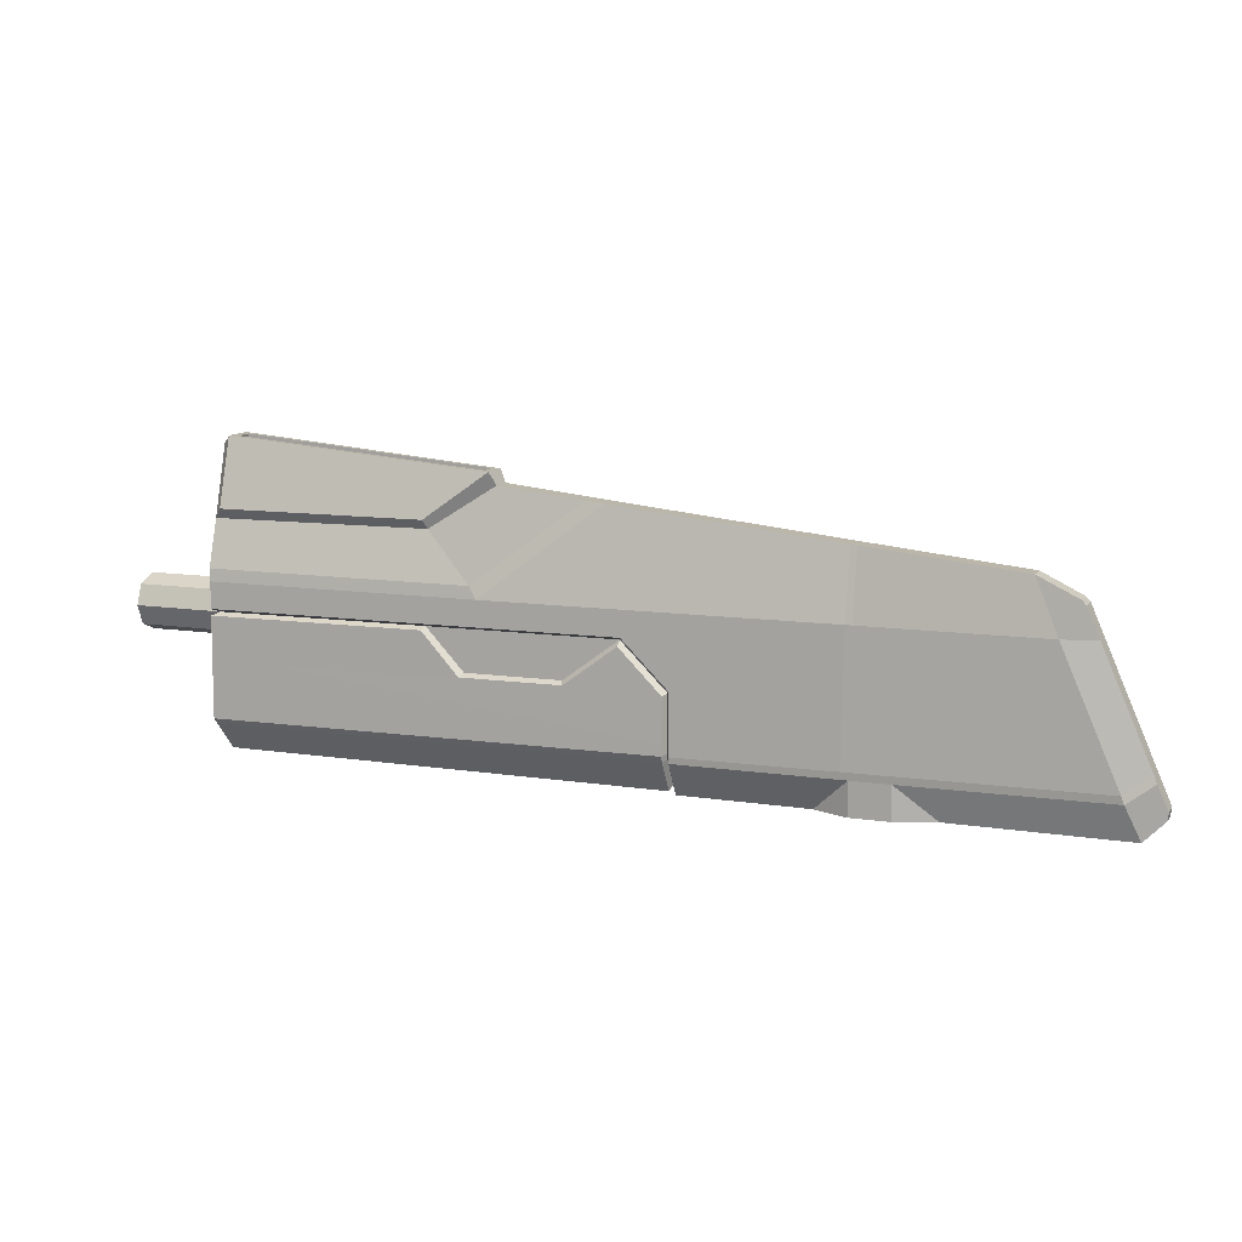
<metadata>
{"format":"obj","ext":"obj","renderer":"f3d","projection":"perspective","resolution":1024,"background":"white","views":[{"elev":11.2,"azim":-159.0,"up":"+Z"}]}
</metadata>
<code>
v -0.6 -0.1536 -0.1536
v -0.6 0 -0.2172
v 0.1424 0 -0.2172
v 0.1424 -0.1536 -0.1536
v 0.1424 0.1536 -0.1536
v 0.1424 0 -0.2172
v -0.6 0 -0.2172
v -0.6 0.1536 -0.1536
v 0.1424 0.1536 -0.1536
v -0.6 0.1536 -0.1536
v -0.6 0.2172 0
v 0.1424 0.2172 0
v 0.1424 0.2172 0
v -0.6 0.2172 0
v -0.6 0.1536 0.1536
v 0.1424 0.1536 0.1536
v 0.1424 0 0.2172
v 0.1424 0.1536 0.1536
v -0.6 0.1536 0.1536
v -0.6 0 0.2172
v 0.1424 0 0.2172
v -0.6 0 0.2172
v -0.6 -0.1536 0.1536
v 0.1424 -0.1536 0.1536
v 0.1424 -0.1536 0.1536
v -0.6 -0.1536 0.1536
v -0.6 -0.2172 0
v 0.1424 -0.2172 0
v 0.1424 -0.1536 -0.1536
v 0.1424 -0.2172 0
v -0.6 -0.2172 0
v -0.6 -0.1536 -0.1536
v -0.6 -0.1536 -0.1536
v -0.6 0 0
v -0.6 0 -0.2172
v -0.6 0.1536 -0.1536
v -0.6 0.2172 0
v -0.6 0.1536 0.1536
v -0.6 -0.2172 0
v -0.6 -0.1536 0.1536
v -0.6 0 0.2172
v -0.6 0.1536 0.1536
v -0.6 0 0
v -0.6 0 0.2172
v -6.744 0.1334 0.2296
v -7.186 0.1508 -0.7668
v -7.379 0.07785 -0.6301
v -7.001 0.07785 0.2315
v -7.208 0.1492 -0.8249
v -7.402 0.08107 -0.6838
v -7.379 0.07785 -0.6301
v -7.186 0.1508 -0.7668
v -5.685 0.2025 -0.8249
v -5.99 0.09135 -1.084
v -7.321 0.09135 -1.084
v -7.208 0.1492 -0.8249
v -5.384 0.2071 -1.084
v -5.685 0.2025 -1.084
v -5.685 0.2025 -0.8249
v -5.384 0.2071 -0.8249
v -5.685 0.2025 -1.084
v -5.99 0.09135 -1.084
v -5.685 0.2025 -0.8249
v -5.318 0.09088 -1.084
v -5.384 0.2071 -1.084
v -5.11 0.08888 -1.084
v -5.11 -0.08888 -1.084
v -4.114 0.08912 -1.084
v -4.114 -0.08912 -1.084
v -5.318 -0.09088 -1.084
v -5.384 -0.2071 -1.084
v -5.749 0.09088 -1.084
v -5.99 0.09135 -1.084
v -5.685 0.2025 -1.084
v -5.318 0.09088 -1.084
v -5.384 0.2071 -1.084
v -5.749 -0.09088 -1.084
v -5.99 -0.09135 -1.084
v -7.321 -0.09135 -1.084
v -7.321 0.09135 -1.084
v -5.685 -0.2025 -1.084
v -5.318 -0.09088 -1.084
v -5.384 -0.2071 -1.084
v -6.565 0.07785 0.6361
v -6.744 0.1334 0.2296
v -7.001 0.07785 0.2315
v -6.904 0.07785 0.4528
v -6.904 0.07785 0.4528
v -6.872 0.07785 0.4873
v -6.565 0.07785 0.6361
v -7.208 0.1492 -0.8249
v -7.321 0.09135 -1.084
v -7.477 0.07148 -0.9257
v -7.484 0.07686 -0.8669
v -7.402 0.08107 -0.6838
v -4.112 0.2401 -0.3109
v -4.114 0.2472 -0.7726
v -5.334 0.2084 -0.7704
v -5.334 0.1816 0.2343
v -3.758 0.2471 0.04231
v -0.5788 0.3518 0.04495
v -2.686 0.2859 0.2431
v -0.5788 0.3488 0.2501
v -2.623 0.2638 0.3349
v -3.435 0.07785 0.9587
v -2.765 0.07785 1.03
v -2.262 0.1612 0.7052
v -2.686 0.2859 0.2431
v -3.581 0.07785 0.9433
v -3.435 0.07785 0.9587
v -2.623 0.2638 0.3349
v -2.714 0.1079 1.126
v -2.765 0.07785 1.03
v -2.765 -0.07785 1.03
v -2.714 -0.1079 1.126
v -0.6453 -0.1254 1.302
v -2.714 -0.1079 1.126
v -2.247 -0.2197 0.777
v -0.6417 -0.283 0.7828
v -2.623 0.2638 0.3349
v -2.262 0.1612 0.7052
v -0.5788 0.236 0.7052
v -0.5788 0.3515 0.3481
v -0.5788 0.3488 0.2501
v -2.686 0.2859 0.2431
v -2.623 0.2638 0.3349
v -0.5788 0.3515 0.3481
v -4.064 0.2505 -0.7727
v -0.5788 0.3638 -0.779
v -0.5788 0.3243 -0.8247
v -4.064 0.2328 -0.8248
v -4.114 0.2472 -0.7726
v -4.087 0.1987 -0.7651
v -4.088 0.1855 -0.8048
v -4.114 0.2302 -0.8249
v -4.114 0.2472 -0.7726
v -4.112 0.2401 -0.3109
v -4.087 0.1922 -0.331
v -4.087 0.1987 -0.7651
v -4.087 0.1922 -0.331
v -4.066 0.2442 -0.3491
v -4.064 0.2505 -0.7727
v -4.087 0.1987 -0.7651
v -4.064 0.2505 -0.7727
v -4.064 0.2328 -0.8248
v -4.088 0.1855 -0.8048
v -4.087 0.1987 -0.7651
v -2.686 0.2859 0.2431
v -5.334 0.1816 0.2343
v -5.334 0.07785 0.7628
v -3.581 0.07785 0.9433
v -5.685 0.2025 -0.8249
v -7.208 0.1492 -0.8249
v -7.186 0.1508 -0.7668
v -5.384 0.2071 -0.8249
v -4.114 0.2302 -0.8249
v -5.334 0.2084 -0.7704
v -4.114 0.2472 -0.7726
v -7.186 0.1508 -0.7668
v -5.384 0.2068 -0.7703
v -5.334 0.2084 -0.7704
v -5.384 0.1799 0.2342
v -5.384 0.2068 -0.7703
v -7.186 0.1508 -0.7668
v -6.744 0.1334 0.2296
v -5.334 0.1816 0.2343
v -5.384 0.1799 0.2342
v -5.384 0.07785 0.7577
v -5.334 0.07785 0.7628
v -5.384 0.1799 0.2342
v -6.744 0.1334 0.2296
v -6.565 0.07785 0.6361
v -5.384 0.07785 0.7577
v -5.334 0.2084 -0.7704
v -5.384 0.2068 -0.7703
v -5.384 0.1799 0.2342
v -5.334 0.1816 0.2343
v -3.333 0.2674 -0.3241
v -4.066 0.2442 -0.3491
v -3.739 0.2492 -0.0201
v -2.548 0.2931 -0.3241
v -0.5788 0.3575 -0.3491
v -0.5788 0.3525 -0.004297
v -2.259 0.2975 -0.003687
v -4.064 0.2505 -0.7727
v -0.5788 0.3638 -0.779
v -2.548 0.2931 -0.3241
v -3.333 0.2674 -0.3241
v -3.313 0.2173 -0.2998
v -2.568 0.2417 -0.2998
v -3.758 0.2471 0.04231
v -3.737 0.1985 0.01898
v -4.087 0.1922 -0.331
v -4.112 0.2401 -0.3109
v -4.087 0.1922 -0.331
v -3.737 0.1985 0.01898
v -3.739 0.2492 -0.0201
v -4.066 0.2442 -0.3491
v -2.274 0.2465 0.01911
v -2.568 0.2417 -0.2998
v -3.313 0.2173 -0.2998
v -3.737 0.1985 0.01898
v -3.313 0.2173 -0.2998
v -3.333 0.2674 -0.3241
v -3.739 0.2492 -0.0201
v -3.737 0.1985 0.01898
v -2.568 0.2417 -0.2998
v -2.274 0.2465 0.01911
v -2.259 0.2975 -0.003687
v -2.548 0.2931 -0.3241
v -3.737 0.1985 0.01898
v -3.758 0.2471 0.04231
v -0.5788 0.3518 0.04495
v -2.274 0.2465 0.01911
v -0.6288 0.3005 0.01925
v -2.259 0.2975 -0.003687
v -2.274 0.2465 0.01911
v -0.6288 0.3005 0.01925
v -0.5788 0.3525 -0.004297
v -0.6453 -0.1254 1.302
v -0.5788 -0.07607 1.236
v -0.5788 0.07607 1.236
v -0.6453 0.1254 1.302
v -0.5788 -0.05821 -0.859
v -4.089 -0.0566 -0.859
v -4.089 0.0566 -0.859
v -0.5788 0.05821 -0.859
v -4.089 0.0566 -0.859
v -4.089 -0.0566 -0.859
v -4.088 -0.05579 -1.017
v -4.088 0.05579 -1.017
v -4.089 -0.05955 -1.034
v -4.089 0.05955 -1.034
v -5.334 0.07785 0.7628
v -5.334 -0.07785 0.7628
v -3.581 -0.07785 0.9433
v -3.581 0.07785 0.9433
v -6.565 0.07785 0.6361
v -6.565 -0.07785 0.6361
v -5.384 -0.07785 0.7577
v -5.384 0.07785 0.7577
v -5.384 0.07785 0.7577
v -5.384 -0.07785 0.7577
v -5.334 -0.07785 0.7628
v -5.334 0.07785 0.7628
v -0.5788 0.3525 -0.004297
v -0.6288 0.3005 0.01925
v -0.6288 -0.3005 0.01925
v -0.5788 -0.3525 -0.004297
v -0.5788 0.3518 0.04495
v -0.5788 -0.3518 0.04495
v -0.6288 -0.3005 0.01925
v -0.6288 0.3005 0.01925
v -4.114 0.08912 -1.084
v -4.089 0.05955 -1.034
v -4.089 -0.05955 -1.034
v -4.114 -0.08912 -1.084
v -0.5788 -0.236 0.7052
v -0.5788 -0.3515 0.3481
v -0.5788 -0.3488 0.2501
v -0.5788 0.3518 0.04495
v -0.5788 -0.3518 0.04495
v -0.5788 -0.07607 1.236
v -0.5788 0.07607 1.236
v -0.5788 0.236 0.7052
v -0.5788 0.3488 0.2501
v -0.5788 0.3515 0.3481
v -7.321 0.09135 -1.084
v -7.321 -0.09135 -1.084
v -7.477 -0.07148 -0.9257
v -7.477 0.07148 -0.9257
v -6.872 0.07785 0.4873
v -6.872 -0.07785 0.4873
v -6.565 -0.07785 0.6361
v -6.565 0.07785 0.6361
v -5.318 0.09088 -1.084
v -5.318 -0.09088 -1.084
v -5.749 -0.09088 -1.084
v -5.749 0.09088 -1.084
v -3.435 0.07785 0.9587
v -3.435 -0.07785 0.9587
v -2.765 -0.07785 1.03
v -2.765 0.07785 1.03
v -3.581 0.07785 0.9433
v -3.581 -0.07785 0.9433
v -3.435 -0.07785 0.9587
v -3.435 0.07785 0.9587
v -6.904 0.07785 0.4528
v -6.904 -0.07785 0.4528
v -6.872 -0.07785 0.4873
v -6.872 0.07785 0.4873
v -7.001 0.07785 0.2315
v -7.001 -0.07785 0.2315
v -6.904 -0.07785 0.4528
v -6.904 0.07785 0.4528
v -7.379 0.07785 -0.6301
v -7.379 -0.07785 -0.6301
v -5.384 -0.2071 -1.084
v -5.11 -0.08888 -1.084
v -5.394 -0.197 -0.8249
v -0.5788 0.3243 -0.8247
v -0.5787 0.1082 -1.061
v -4.064 0.08889 -1.061
v -4.064 0.2328 -0.8248
v -5.384 0.2071 -1.084
v -5.384 0.2071 -0.8249
v -5.11 0.08888 -1.084
v -4.088 0.05579 -1.017
v -4.064 0.08889 -1.061
v -0.5787 0.1082 -1.061
v -0.5787 0.05741 -1.017
v -4.088 -0.1855 -0.8048
v -4.114 -0.2302 -0.8249
v -4.114 -0.08912 -1.084
v -4.088 -0.05579 -1.017
v -4.089 -0.05955 -1.034
v -4.064 0.2328 -0.8248
v -4.064 0.08889 -1.061
v -4.088 0.05579 -1.017
v -4.088 0.1855 -0.8048
v -4.088 0.05579 -1.017
v -0.5787 0.05741 -1.017
v -0.5788 0.05821 -0.859
v -4.089 0.0566 -0.859
v -7.402 0.08107 -0.6838
v -7.402 -0.08107 -0.6838
v -7.379 -0.07785 -0.6301
v -7.379 0.07785 -0.6301
v -7.402 0.08107 -0.6838
v -7.484 0.07686 -0.8669
v -7.484 -0.07686 -0.8669
v -7.402 -0.08107 -0.6838
v -6.744 -0.1334 0.2296
v -7.001 -0.07785 0.2315
v -7.379 -0.07785 -0.6301
v -7.186 -0.1508 -0.7668
v -7.208 -0.1492 -0.8249
v -7.186 -0.1508 -0.7668
v -7.379 -0.07785 -0.6301
v -7.402 -0.08107 -0.6838
v -5.696 -0.1891 -0.8249
v -7.208 -0.1492 -0.8249
v -7.321 -0.09135 -1.084
v -5.99 -0.09135 -1.084
v -5.384 -0.2071 -1.084
v -5.394 -0.197 -0.8249
v -5.696 -0.1891 -0.8249
v -5.685 -0.2025 -1.084
v -5.685 -0.2025 -1.084
v -5.696 -0.1891 -0.8249
v -5.99 -0.09135 -1.084
v -7.001 -0.07785 0.2315
v -6.744 -0.1334 0.2296
v -6.565 -0.07785 0.6361
v -6.904 -0.07785 0.4528
v -6.565 -0.07785 0.6361
v -6.872 -0.07785 0.4873
v -6.904 -0.07785 0.4528
v -7.477 -0.07148 -0.9257
v -7.321 -0.09135 -1.084
v -7.208 -0.1492 -0.8249
v -7.484 -0.07686 -0.8669
v -7.402 -0.08107 -0.6838
v -5.334 -0.2084 -0.7704
v -4.114 -0.2472 -0.7726
v -4.112 -0.2401 -0.3109
v -5.334 -0.1816 0.2343
v -3.758 -0.2471 0.04231
v -0.5788 -0.3518 0.04495
v -2.686 -0.2859 0.2431
v -0.5788 -0.3488 0.2501
v -2.623 -0.2638 0.3349
v -2.262 -0.1612 0.7052
v -2.765 -0.07785 1.03
v -3.435 -0.07785 0.9587
v -2.686 -0.2859 0.2431
v -2.623 -0.2638 0.3349
v -3.435 -0.07785 0.9587
v -3.581 -0.07785 0.9433
v -2.623 -0.2638 0.3349
v -0.5788 -0.3515 0.3481
v -0.5788 -0.236 0.7052
v -2.262 -0.1612 0.7052
v -0.5788 -0.3488 0.2501
v -0.5788 -0.3515 0.3481
v -2.623 -0.2638 0.3349
v -2.686 -0.2859 0.2431
v -4.064 -0.2505 -0.7727
v -4.064 -0.2328 -0.8248
v -0.5788 -0.3243 -0.8247
v -0.5788 -0.3638 -0.779
v -4.114 -0.2472 -0.7726
v -4.114 -0.2302 -0.8249
v -4.088 -0.1855 -0.8048
v -4.087 -0.1987 -0.7651
v -4.114 -0.2472 -0.7726
v -4.087 -0.1987 -0.7651
v -4.087 -0.1922 -0.331
v -4.112 -0.2401 -0.3109
v -4.087 -0.1922 -0.331
v -4.087 -0.1987 -0.7651
v -4.064 -0.2505 -0.7727
v -4.066 -0.2442 -0.3491
v -4.064 -0.2505 -0.7727
v -4.087 -0.1987 -0.7651
v -4.088 -0.1855 -0.8048
v -4.064 -0.2328 -0.8248
v -2.686 -0.2859 0.2431
v -3.581 -0.07785 0.9433
v -5.334 -0.07785 0.7628
v -5.334 -0.1816 0.2343
v -7.186 -0.1508 -0.7668
v -7.208 -0.1492 -0.8249
v -5.696 -0.1891 -0.8249
v -5.394 -0.197 -0.8249
v -4.114 -0.2302 -0.8249
v -5.334 -0.2084 -0.7704
v -4.114 -0.2472 -0.7726
v -5.696 -0.1891 -0.8249
v -5.394 -0.197 -0.8249
v -7.186 -0.1508 -0.7668
v -5.334 -0.2084 -0.7704
v -5.384 -0.2068 -0.7703
v -5.384 -0.2068 -0.7703
v -5.394 -0.197 -0.8249
v -7.186 -0.1508 -0.7668
v -5.384 -0.1799 0.2342
v -6.744 -0.1334 0.2296
v -5.334 -0.1816 0.2343
v -5.334 -0.07785 0.7628
v -5.384 -0.07785 0.7577
v -5.384 -0.1799 0.2342
v -5.384 -0.1799 0.2342
v -5.384 -0.07785 0.7577
v -6.565 -0.07785 0.6361
v -6.744 -0.1334 0.2296
v -5.334 -0.1816 0.2343
v -5.384 -0.1799 0.2342
v -5.384 -0.2068 -0.7703
v -5.334 -0.2084 -0.7704
v -3.333 -0.2674 -0.3241
v -3.739 -0.2492 -0.0201
v -4.066 -0.2442 -0.3491
v -2.548 -0.2931 -0.3241
v -0.5788 -0.3575 -0.3491
v -0.5788 -0.3525 -0.004297
v -2.259 -0.2975 -0.003687
v -4.064 -0.2505 -0.7727
v -0.5788 -0.3638 -0.779
v -2.548 -0.2931 -0.3241
v -2.568 -0.2417 -0.2998
v -3.313 -0.2173 -0.2998
v -3.333 -0.2674 -0.3241
v -3.758 -0.2471 0.04231
v -4.112 -0.2401 -0.3109
v -4.087 -0.1922 -0.331
v -3.737 -0.1985 0.01898
v -4.087 -0.1922 -0.331
v -4.066 -0.2442 -0.3491
v -3.739 -0.2492 -0.0201
v -3.737 -0.1985 0.01898
v -2.274 -0.2465 0.01911
v -3.737 -0.1985 0.01898
v -3.313 -0.2173 -0.2998
v -2.568 -0.2417 -0.2998
v -3.313 -0.2173 -0.2998
v -3.737 -0.1985 0.01898
v -3.739 -0.2492 -0.0201
v -3.333 -0.2674 -0.3241
v -2.568 -0.2417 -0.2998
v -2.548 -0.2931 -0.3241
v -2.259 -0.2975 -0.003687
v -2.274 -0.2465 0.01911
v -0.5788 -0.3518 0.04495
v -3.758 -0.2471 0.04231
v -3.737 -0.1985 0.01898
v -2.274 -0.2465 0.01911
v -0.6288 -0.3005 0.01925
v -2.259 -0.2975 -0.003687
v -0.5788 -0.3525 -0.004297
v -0.6288 -0.3005 0.01925
v -2.274 -0.2465 0.01911
v -0.6453 0.1254 1.302
v -0.6417 0.283 0.7828
v -2.247 0.2197 0.777
v -2.714 0.1079 1.126
v -4.114 -0.2302 -0.8249
v -5.394 -0.197 -0.8249
v -5.11 -0.08888 -1.084
v -4.114 -0.08912 -1.084
v -0.5788 -0.3243 -0.8247
v -4.064 -0.2328 -0.8248
v -4.064 -0.08889 -1.061
v -0.5787 -0.1082 -1.061
v -4.088 0.1855 -0.8048
v -4.088 0.05579 -1.017
v -4.089 0.05955 -1.034
v -4.114 0.08912 -1.084
v -4.114 0.2302 -0.8249
v -4.088 -0.05579 -1.017
v -0.5787 -0.05741 -1.017
v -0.5787 -0.1082 -1.061
v -4.064 -0.08889 -1.061
v -4.114 0.2302 -0.8249
v -4.114 0.08912 -1.084
v -5.11 0.08888 -1.084
v -5.384 0.2071 -0.8249
v -4.064 -0.2328 -0.8248
v -4.088 -0.1855 -0.8048
v -4.088 -0.05579 -1.017
v -4.064 -0.08889 -1.061
v -4.088 -0.05579 -1.017
v -4.089 -0.0566 -0.859
v -0.5788 -0.05821 -0.859
v -0.5787 -0.05741 -1.017
v -2.765 0.07785 1.03
v -2.714 0.1079 1.126
v -2.247 0.2197 0.777
v -2.262 0.1612 0.7052
v -2.262 0.1612 0.7052
v -2.247 0.2197 0.777
v -0.6417 0.283 0.7828
v -0.5788 0.236 0.7052
v -0.5788 0.236 0.7052
v -0.6417 0.283 0.7828
v -0.6453 0.1254 1.302
v -0.5788 0.07607 1.236
v -7.484 0.07686 -0.8669
v -7.477 0.07148 -0.9257
v -7.477 -0.07148 -0.9257
v -7.484 -0.07686 -0.8669
v -0.5788 -0.07607 1.236
v -0.6453 -0.1254 1.302
v -0.6417 -0.283 0.7828
v -0.5788 -0.236 0.7052
v -0.5788 -0.236 0.7052
v -0.6417 -0.283 0.7828
v -2.247 -0.2197 0.777
v -2.262 -0.1612 0.7052
v -2.262 -0.1612 0.7052
v -2.247 -0.2197 0.777
v -2.714 -0.1079 1.126
v -2.765 -0.07785 1.03
v -0.6951 -0.07494 1.088
v -0.6951 0.07494 1.088
v -2.664 0.05836 0.9203
v -2.664 -0.05836 0.9203
v -2.714 -0.1079 1.126
v -2.664 -0.05836 1.13
v -2.664 0.05836 1.13
v -2.714 0.1079 1.126
v -0.6951 0.07494 1.298
v -0.6453 0.1254 1.302
v -0.6951 -0.07494 1.298
v -0.6453 -0.1254 1.302
v -0.6951 -0.07494 1.298
v -0.6951 -0.07494 1.088
v -2.664 -0.05836 0.9203
v -2.664 -0.05836 1.13
v -2.664 -0.05836 1.13
v -2.664 -0.05836 0.9203
v -2.664 0.05836 0.9203
v -2.664 0.05836 1.13
v -2.664 0.05836 1.13
v -2.664 0.05836 0.9203
v -0.6951 0.07494 1.088
v -0.6951 0.07494 1.298
v -0.6951 0.07494 1.298
v -0.6951 0.07494 1.088
v -0.6951 -0.07494 1.088
v -0.6951 -0.07494 1.298
v -0.5788 -0.3575 -0.3491
v -0.5788 -0.3638 -0.779
v -0.5788 0.3638 -0.779
v -0.5788 -0.3525 -0.004297
v -0.5788 0.3575 -0.3491
v -0.5788 0.3525 -0.004297
v -0.5788 0.3638 -0.779
v -0.5788 -0.3638 -0.779
v -0.5788 -0.3243 -0.8247
v -0.5788 -0.05821 -0.859
v -0.5787 -0.1082 -1.061
v -0.5788 0.05821 -0.859
v -0.5787 0.1082 -1.061
v -0.5788 0.3243 -0.8247
v -0.5787 0.05741 -1.017
v -0.5787 -0.05741 -1.017
g Wing_Falcon_Tip
f 1 2 3
f 1 3 4
f 5 6 7
f 5 7 8
f 9 10 11
f 9 11 12
f 13 14 15
f 13 15 16
f 17 18 19
f 17 19 20
f 21 22 23
f 21 23 24
f 25 26 27
f 25 27 28
f 29 30 31
f 29 31 32
f 33 34 35
f 35 34 36
f 36 34 37
f 37 34 38
f 39 34 33
f 40 34 39
f 41 34 40
f 42 43 44
f 45 46 47
f 45 47 48
f 49 50 51
f 49 51 52
f 53 54 55
f 53 55 56
f 57 58 59
f 57 59 60
f 61 62 63
f 64 65 66
f 64 66 67
f 68 67 66
f 68 69 67
f 64 67 70
f 70 67 71
f 72 73 74
f 75 72 74
f 75 74 76
f 73 72 77
f 73 77 78
f 73 78 79
f 73 79 80
f 77 81 78
f 82 81 77
f 82 83 81
f 84 85 86
f 86 87 84
f 88 89 90
f 91 92 93
f 93 94 91
f 94 95 91
f 96 97 98
f 98 99 96
f 99 100 96
f 99 101 100
f 99 102 101
f 102 103 101
f 104 105 106
f 104 106 107
f 108 109 110
f 108 110 111
f 112 113 114
f 112 114 115
f 116 117 118
f 116 118 119
f 120 121 122
f 120 122 123
f 124 125 126
f 124 126 127
f 128 129 130
f 128 130 131
f 132 133 134
f 132 134 135
f 136 137 138
f 136 138 139
f 140 141 142
f 140 142 143
f 144 145 146
f 144 146 147
f 148 149 150
f 148 150 151
f 152 153 154
f 154 155 152
f 154 156 155
f 154 157 156
f 157 158 156
f 159 160 161
f 162 163 164
f 162 164 165
f 166 167 168
f 166 168 169
f 170 171 172
f 170 172 173
f 174 175 176
f 174 176 177
f 178 179 180
f 179 178 181
f 179 181 182
f 181 183 182
f 181 184 183
f 185 179 182
f 182 186 185
f 187 188 189
f 187 189 190
f 191 192 193
f 191 193 194
f 195 196 197
f 195 197 198
f 199 200 201
f 199 201 202
f 203 204 205
f 203 205 206
f 207 208 209
f 207 209 210
f 211 212 213
f 213 214 211
f 213 215 214
f 216 217 218
f 216 218 219
f 220 221 222
f 220 222 223
f 224 225 226
f 224 226 227
f 228 229 230
f 228 230 231
f 231 230 232
f 231 232 233
f 234 235 236
f 234 236 237
f 238 239 240
f 238 240 241
f 242 243 244
f 242 244 245
f 246 247 248
f 246 248 249
f 250 251 252
f 250 252 253
f 254 255 256
f 254 256 257
f 258 259 260
f 261 258 260
f 260 262 261
f 261 263 258
f 261 264 263
f 261 265 264
f 261 266 265
f 267 265 266
f 268 269 270
f 268 270 271
f 272 273 274
f 272 274 275
f 276 277 278
f 276 278 279
f 280 281 282
f 280 282 283
f 284 285 286
f 284 286 287
f 288 289 290
f 288 290 291
f 292 293 294
f 292 294 295
f 296 293 292
f 296 297 293
f 298 299 300
f 301 302 303
f 301 303 304
f 305 306 307
f 308 309 310
f 308 310 311
f 312 313 314
f 314 315 312
f 314 316 315
f 317 318 319
f 317 319 320
f 321 322 323
f 321 323 324
f 325 326 327
f 325 327 328
f 329 330 331
f 329 331 332
f 333 334 335
f 333 335 336
f 337 338 339
f 337 339 340
f 341 342 343
f 341 343 344
f 345 346 347
f 345 347 348
f 349 350 351
f 352 353 354
f 354 355 352
f 356 357 358
f 359 360 361
f 361 362 359
f 361 363 362
f 364 365 366
f 366 367 364
f 366 368 367
f 368 369 367
f 369 370 367
f 369 371 370
f 372 373 374
f 372 374 375
f 376 377 378
f 376 378 379
f 380 381 382
f 380 382 383
f 384 385 386
f 384 386 387
f 388 389 390
f 388 390 391
f 392 393 394
f 392 394 395
f 396 397 398
f 396 398 399
f 400 401 402
f 400 402 403
f 404 405 406
f 404 406 407
f 408 409 410
f 408 410 411
f 412 413 414
f 415 416 412
f 416 417 412
f 416 418 417
f 419 420 421
f 422 423 421
f 424 425 426
f 427 426 425
f 424 427 425
f 427 428 426
f 429 430 431
f 429 431 432
f 433 434 435
f 433 435 436
f 437 438 439
f 437 439 440
f 441 442 443
f 444 441 443
f 445 444 443
f 444 445 446
f 444 446 447
f 445 443 448
f 448 449 445
f 450 451 452
f 450 452 453
f 454 455 456
f 454 456 457
f 458 459 460
f 458 460 461
f 462 463 464
f 462 464 465
f 466 467 468
f 466 468 469
f 470 471 472
f 470 472 473
f 474 475 476
f 476 477 474
f 477 478 474
f 479 480 481
f 479 481 482
f 483 484 485
f 483 485 486
f 487 488 489
f 487 489 490
f 491 492 493
f 491 493 494
f 495 496 497
f 497 498 495
f 498 499 495
f 500 501 502
f 500 502 503
f 504 505 506
f 504 506 507
f 508 509 510
f 508 510 511
f 512 513 514
f 512 514 515
f 516 517 518
f 516 518 519
f 520 521 522
f 520 522 523
f 524 525 526
f 524 526 527
f 528 529 530
f 528 530 531
f 532 533 534
f 532 534 535
f 536 537 538
f 536 538 539
f 540 541 542
f 540 542 543
f 544 545 546
f 544 546 547
f 548 549 550
f 548 550 551
f 551 550 552
f 551 552 553
f 553 552 554
f 553 554 555
f 555 554 549
f 555 549 548
f 556 557 558
f 556 558 559
f 560 561 562
f 560 562 563
f 564 565 566
f 564 566 567
f 568 569 570
f 568 570 571
f 572 573 574
f 574 575 572
f 574 576 575
f 576 577 575
f 578 579 580
f 580 581 578
f 580 582 581
f 581 583 578
f 583 584 578
f 584 585 578
f 584 583 586
f 587 581 582

</code>
